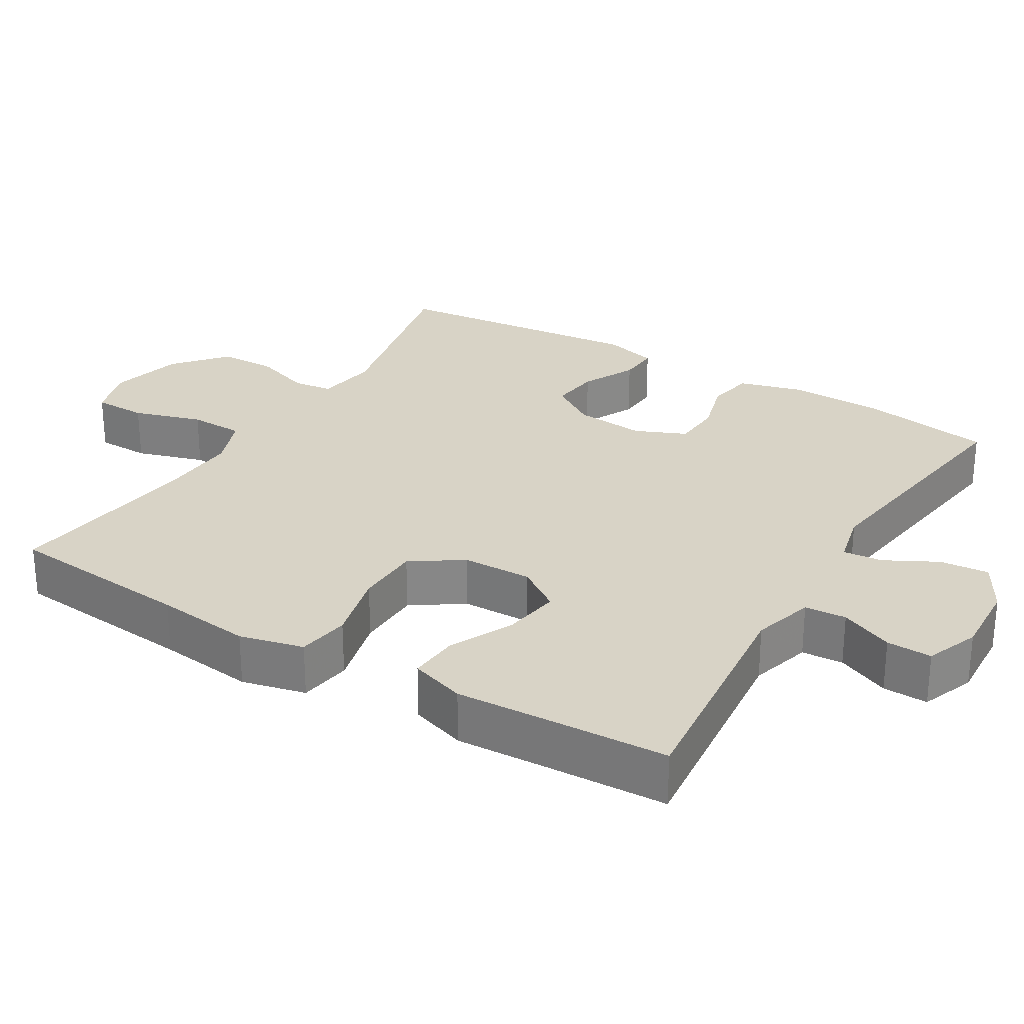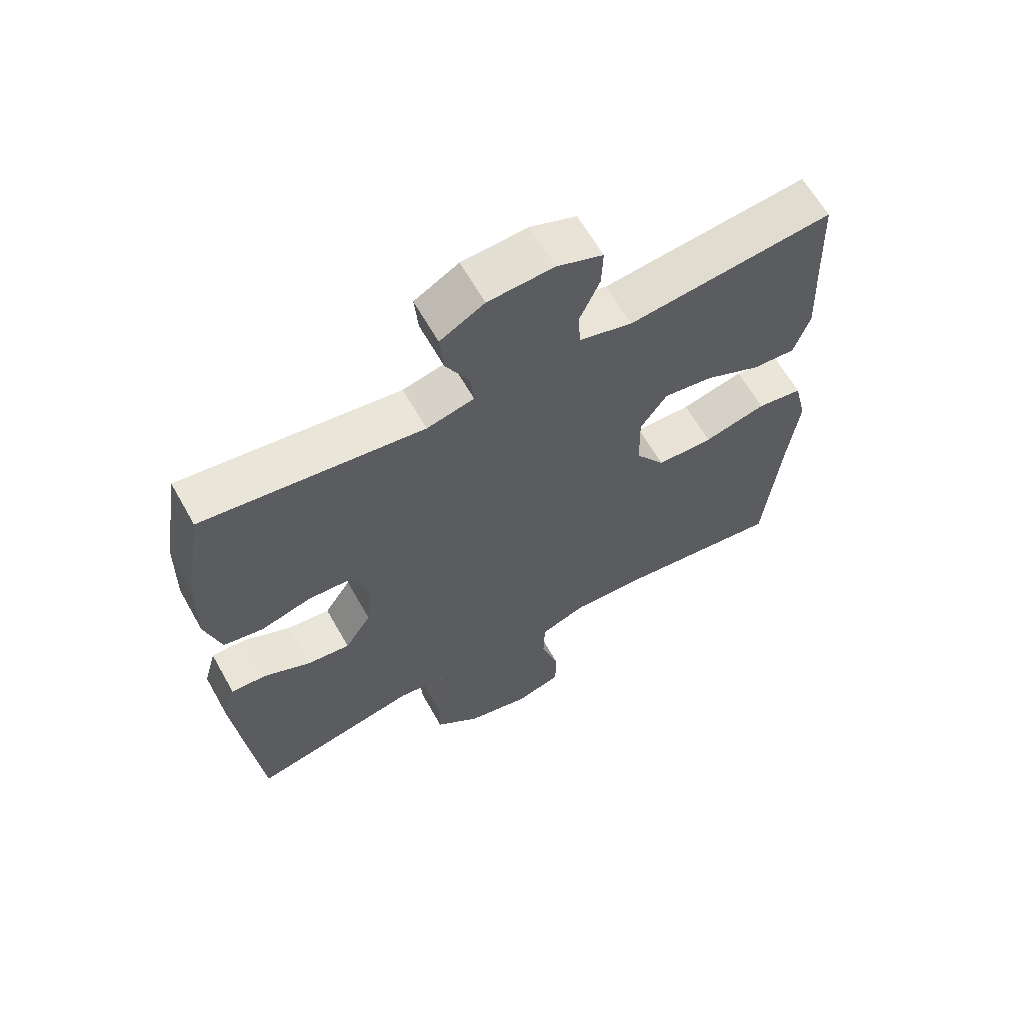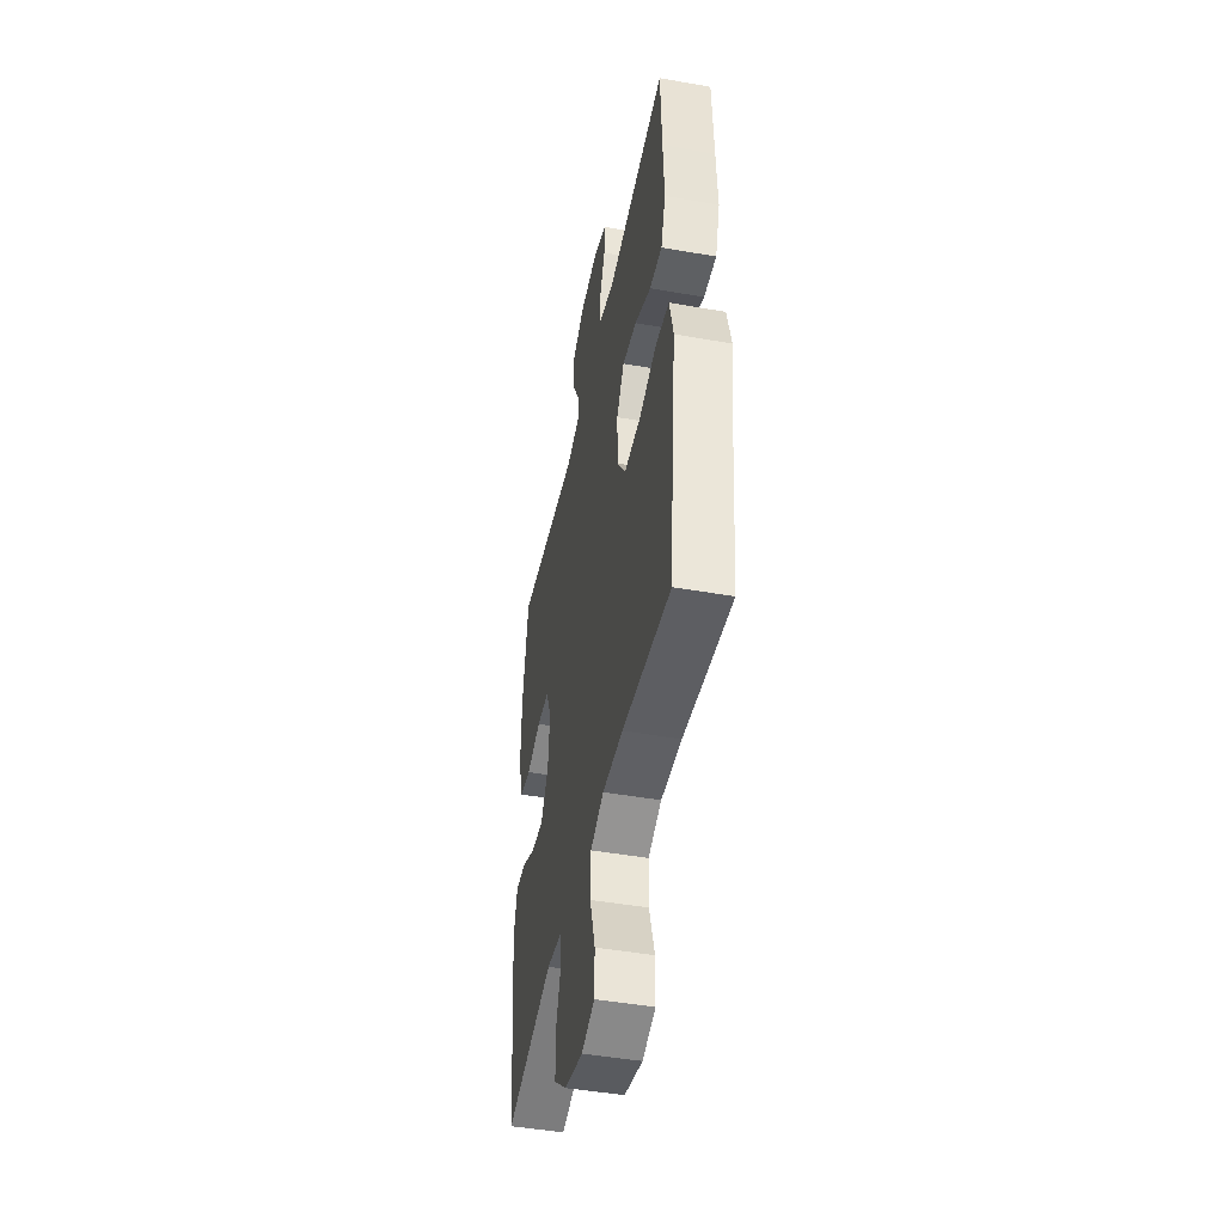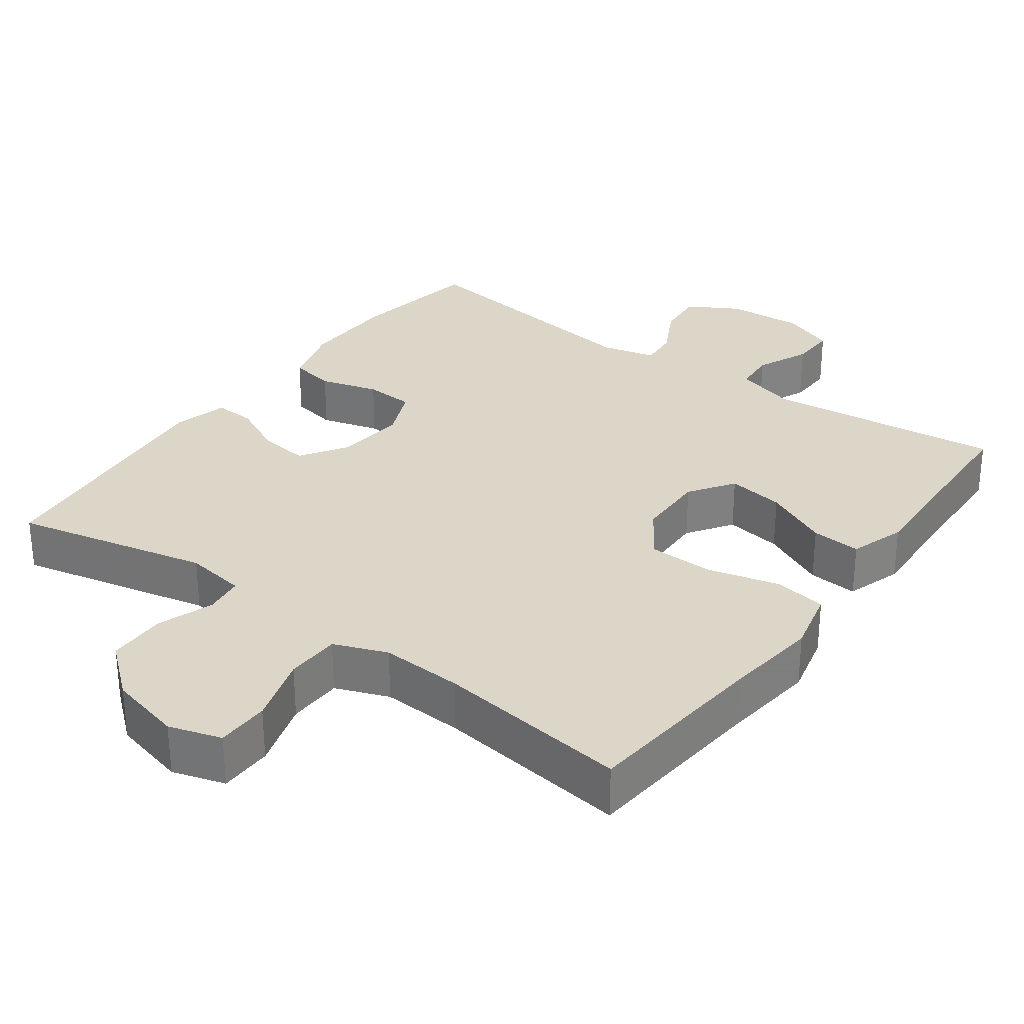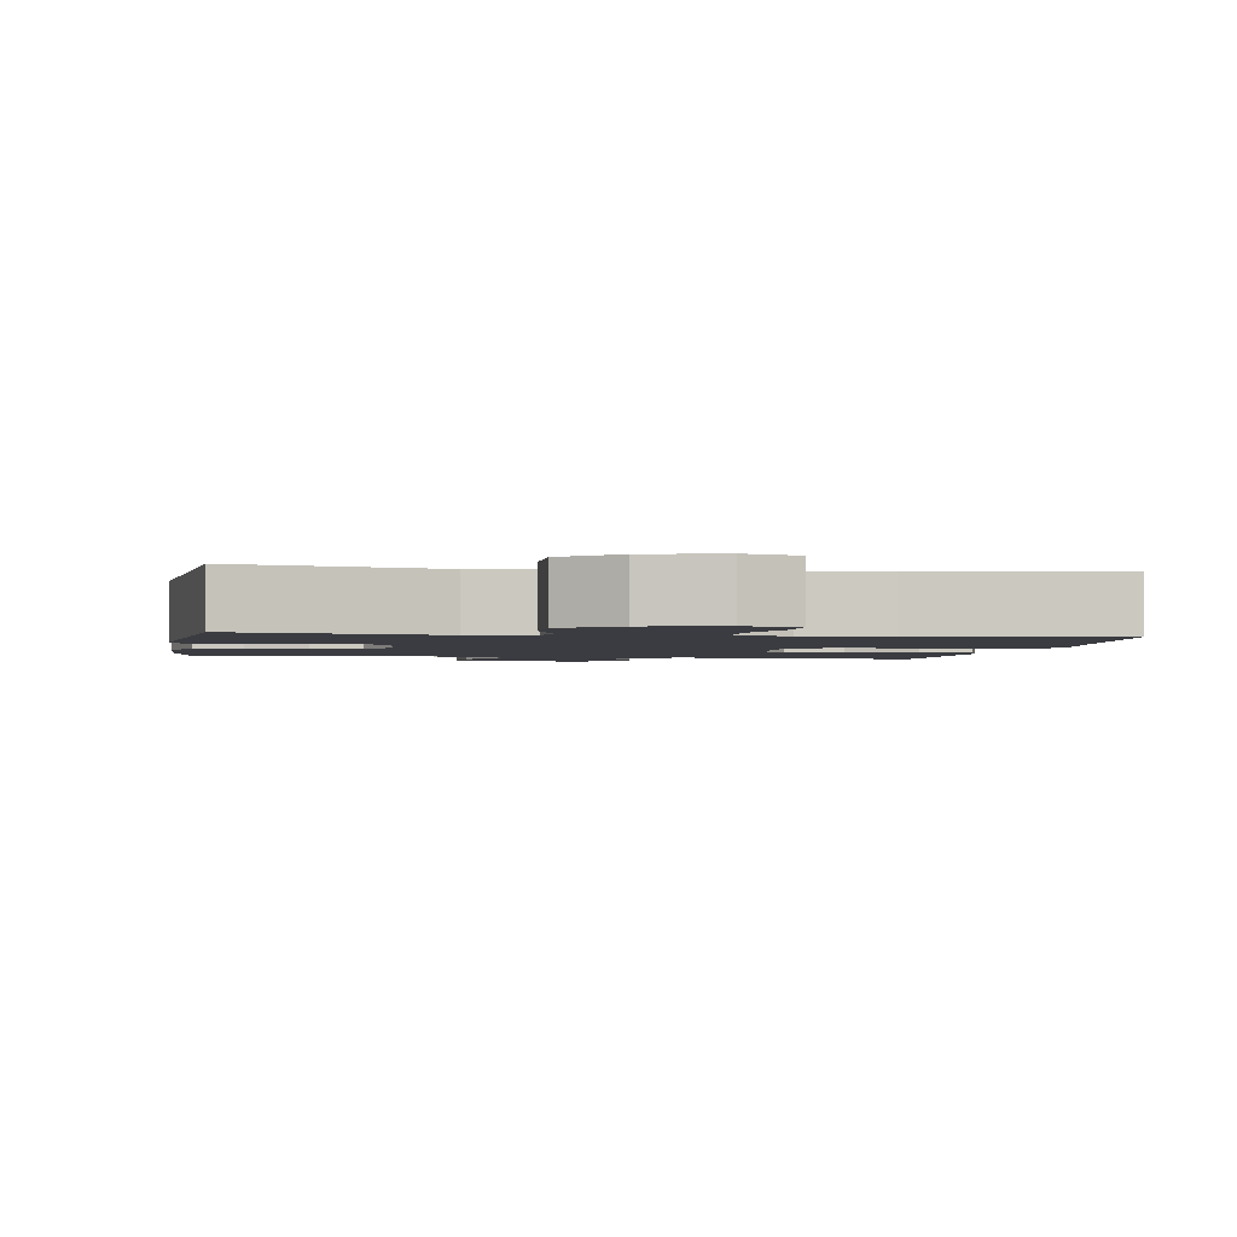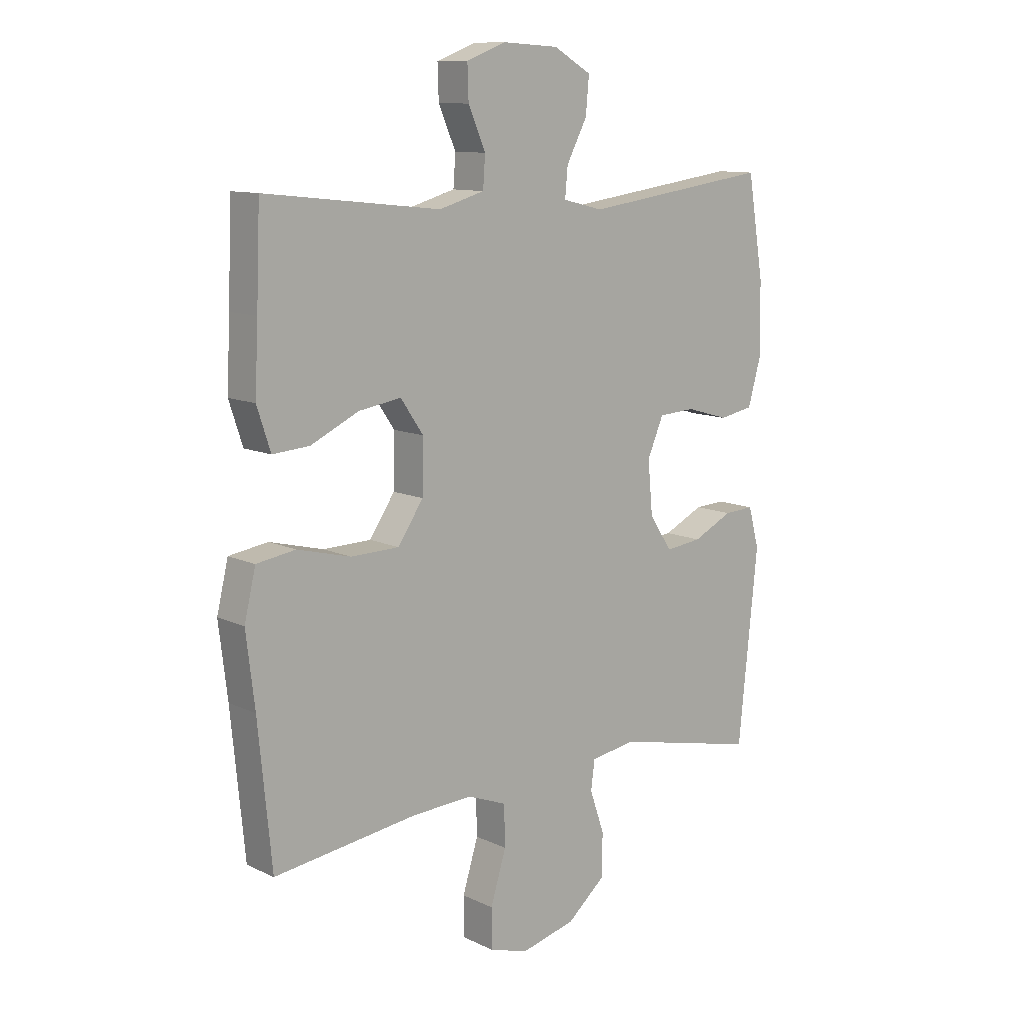
<metadata>
{"format":"obj","ext":"obj","renderer":"f3d","projection":"perspective","resolution":1024,"background":"white","views":[{"elev":27.8,"azim":-58.9,"up":"+Y"},{"elev":63.6,"azim":150.6,"up":"+Z"},{"elev":-46.3,"azim":-101.4,"up":"+Z"},{"elev":30.2,"azim":-143.9,"up":"+Y"},{"elev":-2.2,"azim":171.1,"up":"+Y"},{"elev":11.2,"azim":-41.2,"up":"+Z"}]}
</metadata>
<code>
v 0.5 0.07 0.5
v 0.53 0.07 0.318
v 0.533 0.07 0.189
v 0.508 0.07 0.101
v 0.445 0.07 0.089
v 0.365 0.07 0.112
v 0.297 0.07 0.108
v 0.267 0.07 0.038
v 0.276 0.07 -0.058
v 0.318 0.07 -0.122
v 0.386 0.07 -0.114
v 0.46 0.07 -0.078
v 0.516 0.07 -0.075
v 0.536 0.07 -0.149
v 0.5 0.07 -0.5
v 0.233 0.07 -0.441
v 0.149 0.07 -0.454
v 0.142 0.07 -0.508
v 0.169 0.07 -0.586
v 0.168 0.07 -0.666
v 0.097 0.07 -0.726
v -0.004 0.07 -0.751
v -0.076 0.07 -0.729
v -0.077 0.07 -0.656
v -0.048 0.07 -0.562
v -0.05 0.07 -0.487
v -0.123 0.07 -0.459
v -0.236 0.07 -0.465
v -0.5 0.07 -0.5
v -0.525 0.07 -0.244
v -0.541 0.07 -0.112
v -0.52 0.07 -0.024
v -0.448 0.07 -0.013
v -0.349 0.07 -0.038
v -0.26 0.07 -0.036
v -0.213 0.07 0.033
v -0.211 0.07 0.129
v -0.253 0.07 0.19
v -0.331 0.07 0.178
v -0.42 0.07 0.136
v -0.488 0.07 0.131
v -0.513 0.07 0.207
v -0.507 0.07 0.33
v -0.5 0.07 0.5
v -0.175 0.07 0.465
v -0.091 0.07 0.489
v -0.087 0.07 0.546
v -0.119 0.07 0.619
v -0.121 0.07 0.681
v -0.048 0.07 0.709
v 0.056 0.07 0.703
v 0.126 0.07 0.663
v 0.12 0.07 0.596
v 0.082 0.07 0.524
v 0.077 0.07 0.47
v 0.152 0.07 0.452
v 0.5 0 0.5
v 0.53 0 0.318
v 0.533 0 0.189
v 0.508 0 0.101
v 0.445 0 0.089
v 0.365 0 0.112
v 0.297 0 0.108
v 0.267 0 0.038
v 0.276 0 -0.058
v 0.318 0 -0.122
v 0.386 0 -0.114
v 0.46 0 -0.078
v 0.516 0 -0.075
v 0.536 0 -0.149
v 0.5 0 -0.5
v 0.233 0 -0.441
v 0.149 0 -0.454
v 0.142 0 -0.508
v 0.169 0 -0.586
v 0.168 0 -0.666
v 0.097 0 -0.726
v -0.004 0 -0.751
v -0.076 0 -0.729
v -0.077 0 -0.656
v -0.048 0 -0.562
v -0.05 0 -0.487
v -0.123 0 -0.459
v -0.236 0 -0.465
v -0.5 0 -0.5
v -0.525 0 -0.244
v -0.541 0 -0.112
v -0.52 0 -0.024
v -0.448 0 -0.013
v -0.349 0 -0.038
v -0.26 0 -0.036
v -0.213 0 0.033
v -0.211 0 0.129
v -0.253 0 0.19
v -0.331 0 0.178
v -0.42 0 0.136
v -0.488 0 0.131
v -0.513 0 0.207
v -0.507 0 0.33
v -0.5 0 0.5
v -0.175 0 0.465
v -0.091 0 0.489
v -0.087 0 0.546
v -0.119 0 0.619
v -0.121 0 0.681
v -0.048 0 0.709
v 0.056 0 0.703
v 0.126 0 0.663
v 0.12 0 0.596
v 0.082 0 0.524
v 0.077 0 0.47
v 0.152 0 0.452
f 52 53 54
f 51 52 54
f 50 51 54
f 49 50 54
f 48 49 54
f 47 48 54
f 46 47 54 55
f 45 46 55 56
f 43 44 45
f 43 45 56
f 42 43 56
f 41 42 56
f 40 41 56
f 39 40 56
f 32 33 34
f 31 32 34
f 30 31 34
f 30 34 35
f 29 30 35
f 28 29 35
f 27 28 35 36
f 23 24 25
f 22 23 25
f 21 22 25
f 20 21 25
f 19 20 25
f 18 19 25
f 17 18 25 26
f 14 15 16
f 13 14 16
f 12 13 16
f 11 12 16
f 10 11 16 17
f 27 36 37
f 26 27 37
f 17 26 37
f 10 17 37
f 9 10 37
f 4 5 6
f 3 4 6
f 2 3 6 7
f 56 1 2
f 39 56 2
f 38 39 2
f 8 9 37 38
f 38 2 7
f 7 8 38
f 110 109 108
f 110 108 107
f 110 107 106
f 110 106 105
f 110 105 104
f 110 104 103
f 111 110 103 102
f 112 111 102 101
f 101 100 99
f 112 101 99
f 112 99 98
f 112 98 97
f 112 97 96
f 112 96 95
f 90 89 88
f 90 88 87
f 90 87 86
f 91 90 86
f 91 86 85
f 91 85 84
f 92 91 84 83
f 81 80 79
f 81 79 78
f 81 78 77
f 81 77 76
f 81 76 75
f 81 75 74
f 82 81 74 73
f 72 71 70
f 72 70 69
f 72 69 68
f 72 68 67
f 73 72 67 66
f 93 92 83
f 93 83 82
f 93 82 73
f 93 73 66
f 93 66 65
f 62 61 60
f 62 60 59
f 63 62 59 58
f 58 57 112
f 58 112 95
f 58 95 94
f 94 93 65 64
f 63 58 94
f 94 64 63
f 1 57 58 2
f 2 58 59 3
f 3 59 60 4
f 4 60 61 5
f 5 61 62 6
f 6 62 63 7
f 7 63 64 8
f 8 64 65 9
f 9 65 66 10
f 10 66 67 11
f 11 67 68 12
f 12 68 69 13
f 13 69 70 14
f 14 70 71 15
f 15 71 72 16
f 16 72 73 17
f 17 73 74 18
f 18 74 75 19
f 19 75 76 20
f 20 76 77 21
f 21 77 78 22
f 22 78 79 23
f 23 79 80 24
f 24 80 81 25
f 25 81 82 26
f 26 82 83 27
f 27 83 84 28
f 28 84 85 29
f 29 85 86 30
f 30 86 87 31
f 31 87 88 32
f 32 88 89 33
f 33 89 90 34
f 34 90 91 35
f 35 91 92 36
f 36 92 93 37
f 37 93 94 38
f 38 94 95 39
f 39 95 96 40
f 40 96 97 41
f 41 97 98 42
f 42 98 99 43
f 43 99 100 44
f 44 100 101 45
f 45 101 102 46
f 46 102 103 47
f 47 103 104 48
f 48 104 105 49
f 49 105 106 50
f 50 106 107 51
f 51 107 108 52
f 52 108 109 53
f 53 109 110 54
f 54 110 111 55
f 55 111 112 56
f 56 112 57 1

</code>
